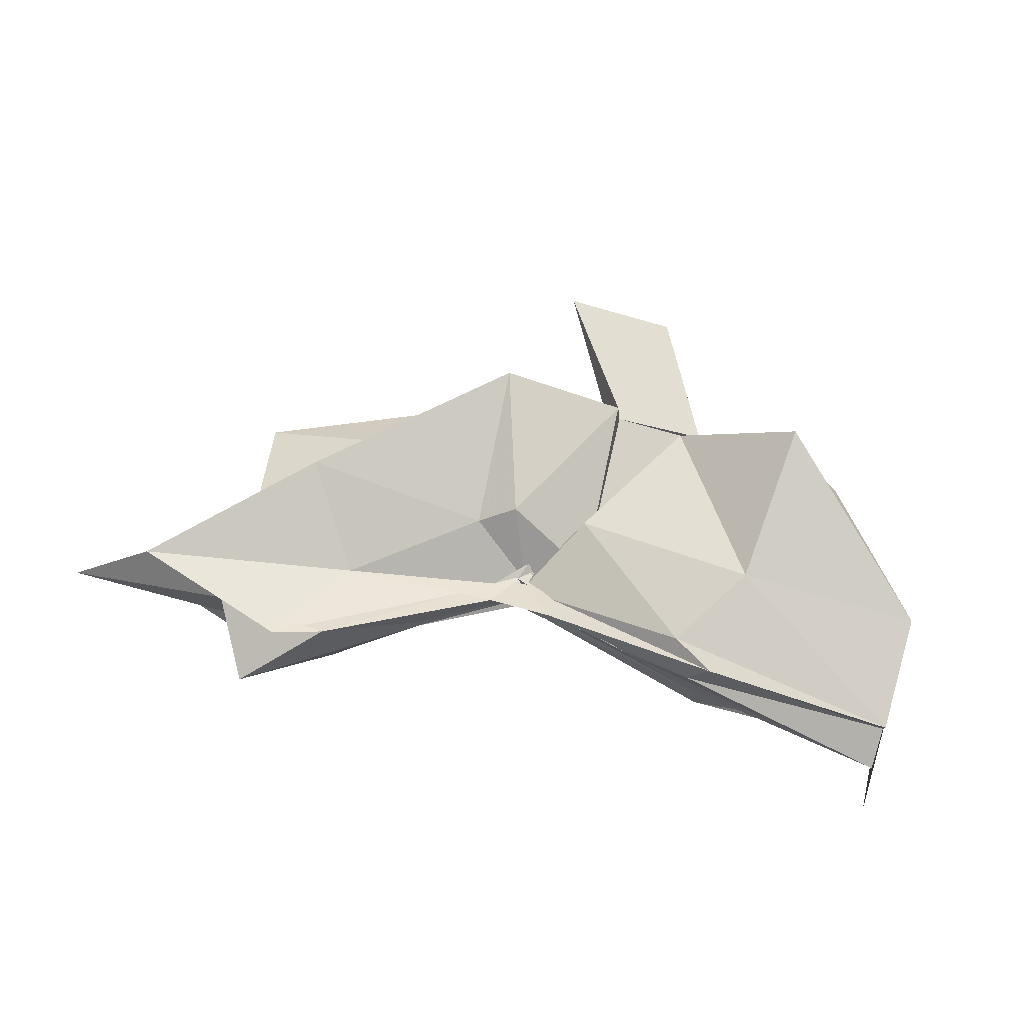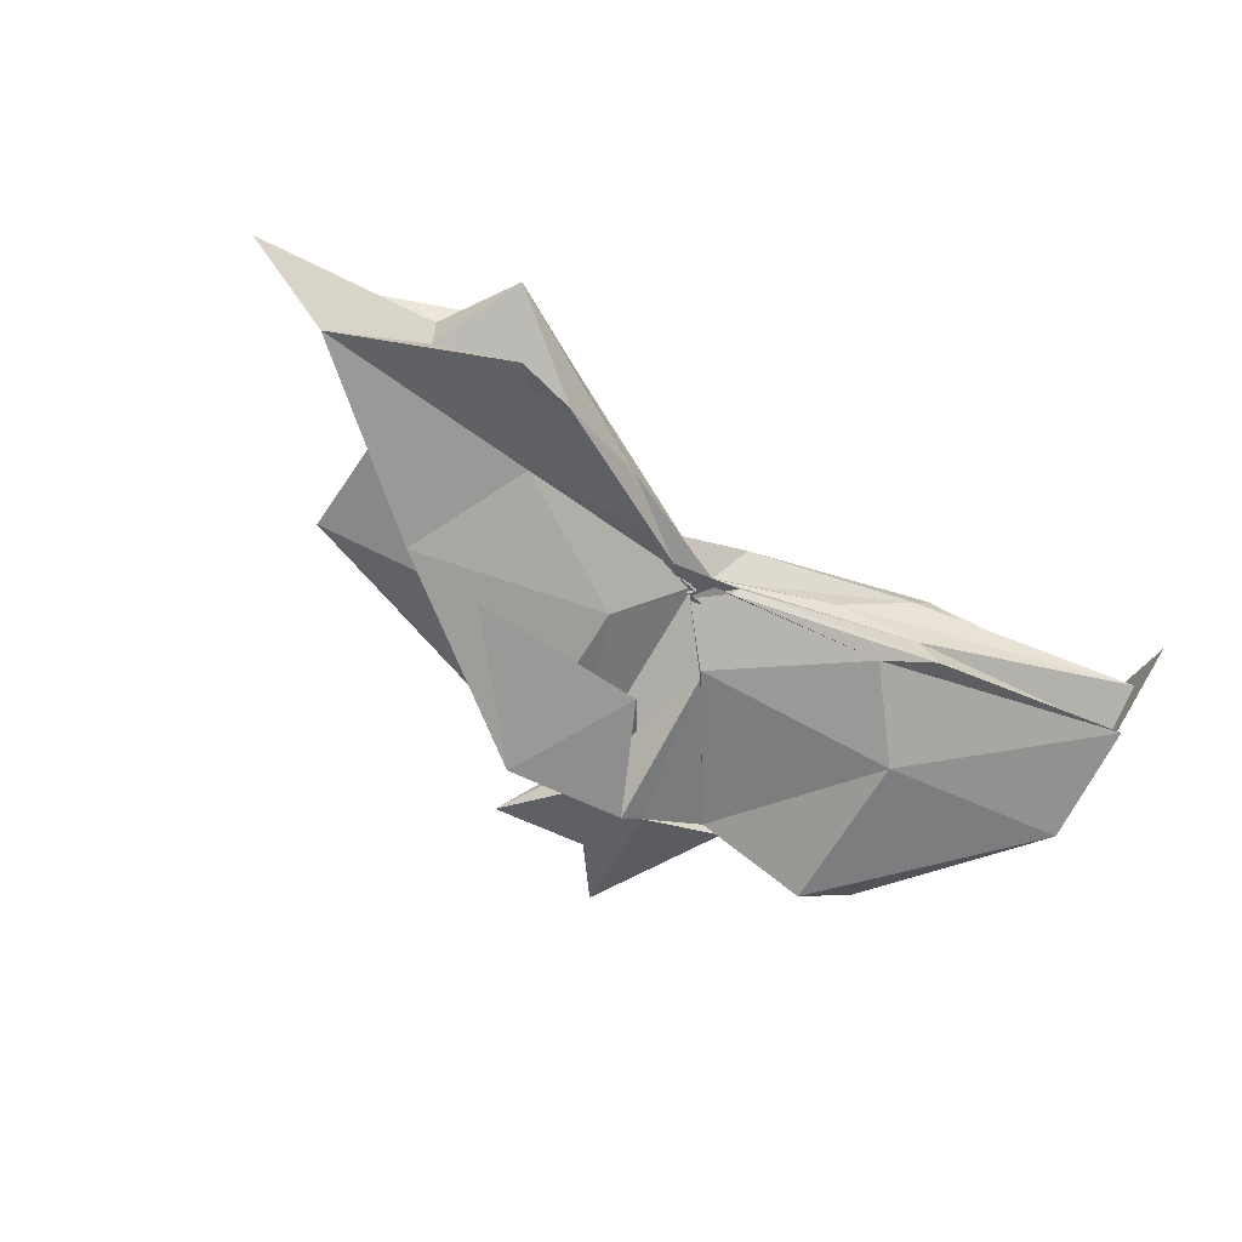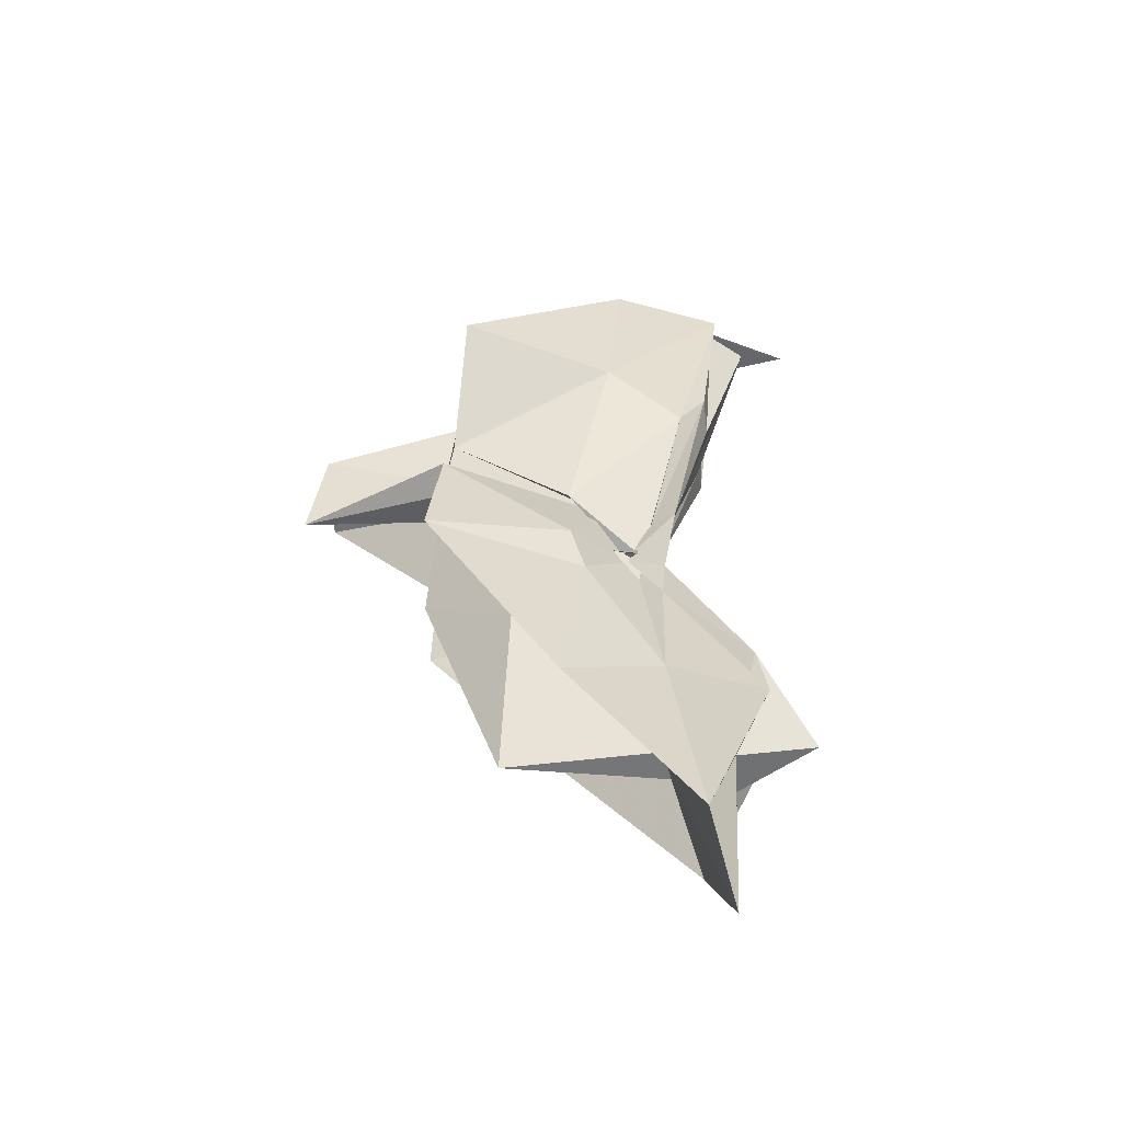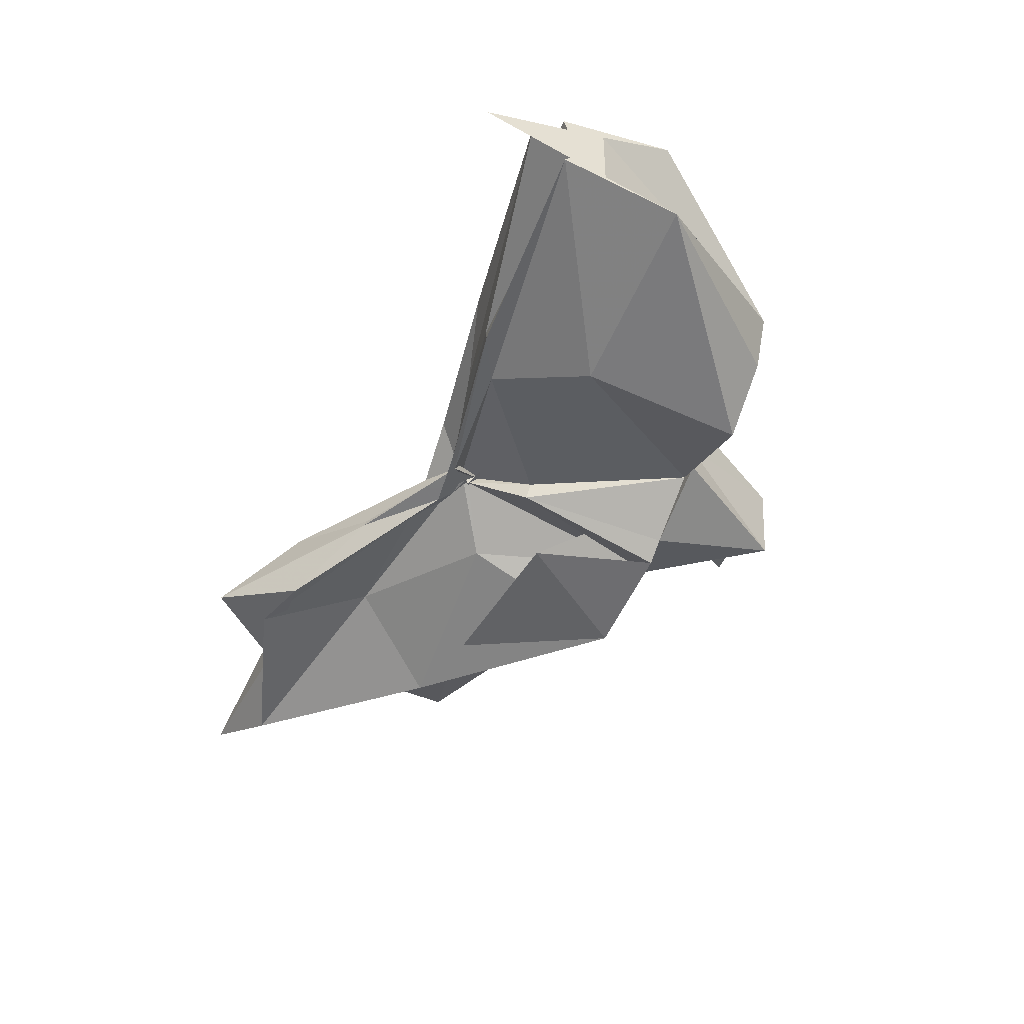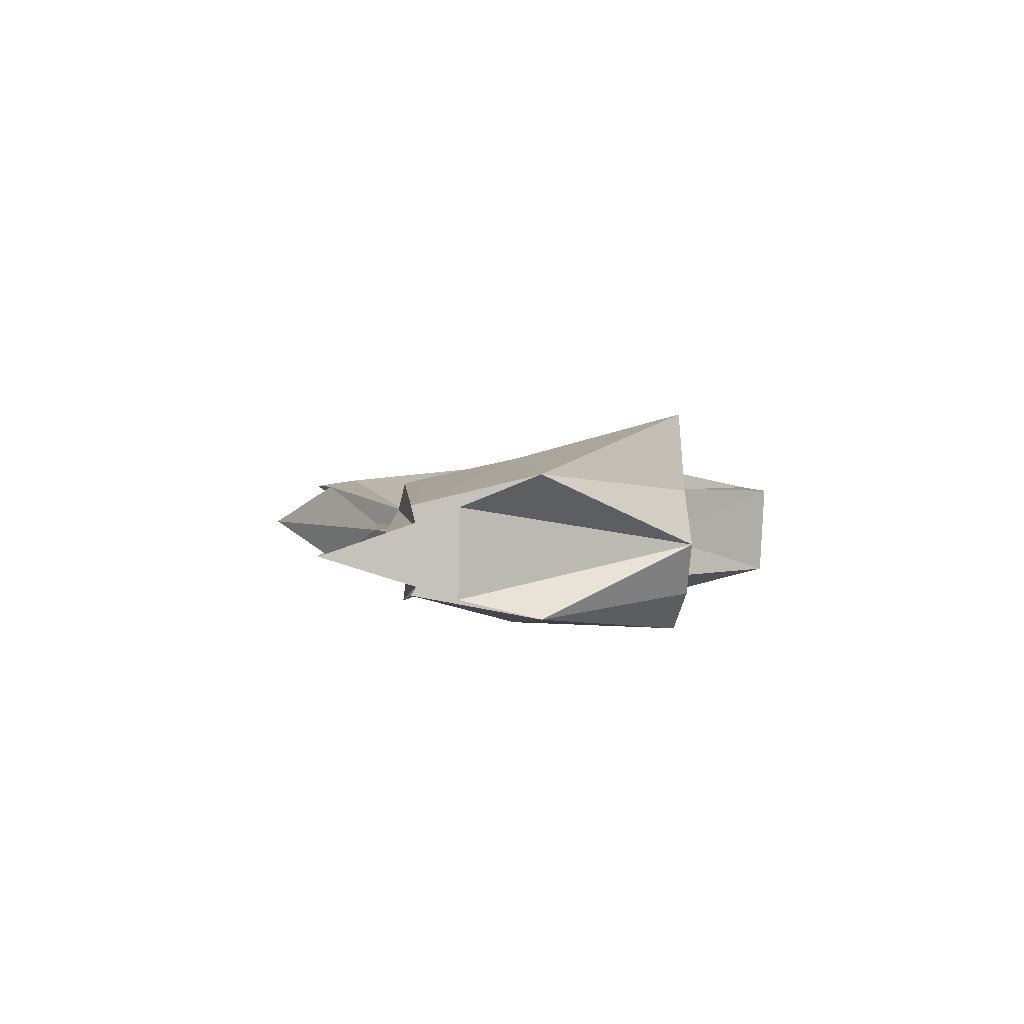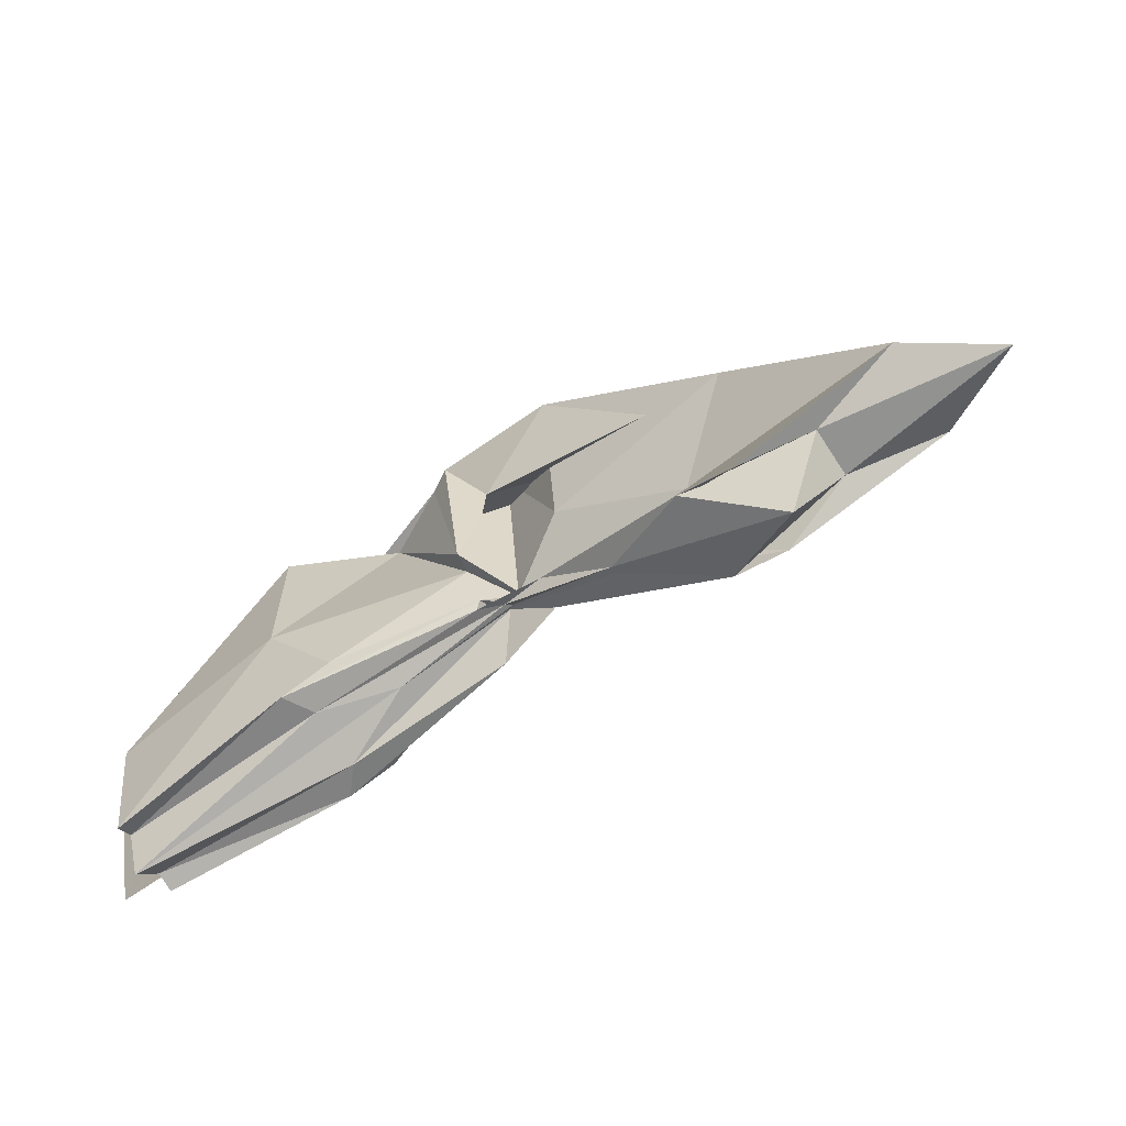
<metadata>
{"format":"obj","ext":"obj","renderer":"f3d","projection":"perspective","resolution":1024,"background":"white","views":[{"elev":67.5,"azim":-164.1,"up":"+Y"},{"elev":-59.1,"azim":152.0,"up":"+Y"},{"elev":37.3,"azim":95.7,"up":"+Y"},{"elev":-51.2,"azim":-113.3,"up":"+Y"},{"elev":2.3,"azim":-96.4,"up":"+Y"},{"elev":-68.7,"azim":33.7,"up":"+Z"}]}
</metadata>
<code>
v -0.4531 0.003935 0.2471
v -0.4159 -0.003797 0.06844
v -0.1457 -0.003625 0.1626
v -0.2762 0.03824 0.1681
v -0.3501 0.0704 0.2471
v -0.3888 0.04042 0.1321
v -0.4616 0.004284 0.1046
v -0.513 0.03129 0.2471
v -0.6113 0.09831 0.2471
v -0.6347 0.03854 0.2472
v -0.6443 -0.04132 0.2471
v -0.5934 -0.07389 0.2471
v -0.5116 -0.03367 0.2471
v -0.4428 -0.04181 0.1274
v -0.4044 -0.03504 0.2471
v -0.3453 -0.07325 0.2472
v -0.2529 -0.05042 0.1388
v -0.1601 0.01073 0.04049
v -0.2037 0.04911 0.123
v -0.3585 0.02717 0.1172
v -0.4112 -0.006899 0.08471
v -0.4508 0.03083 0.1395
v -0.6007 0.06321 0.1179
v -0.749 0.05383 0.1196
v -0.6639 -0.002073 0.2471
v -0.749 -0.05012 0.1198
v -0.5964 -0.06712 0.1169
v -0.4452 -0.02494 0.1304
v -0.4113 -0.00484 0.08513
v -0.3603 -0.03313 0.1148
v -0.2033 -0.054 0.1229
v -0.1589 -0.01538 0.03427
v -0.08292 0.03449 0.004998
v -0.2585 0.01122 0.04502
v -0.4147 -0.007809 0.08084
v -0.4112 9.474e-05 0.07349
v -0.5567 0.04716 0.05043
v -0.749 0.03202 0.02659
v -0.749 0.03055 0.06106
v -0.7491 -0.03532 0.06013
v -0.7491 -0.03186 0.02607
v -0.5488 -0.04671 0.04964
v -0.4053 0.008509 0.08005
v -0.4153 -0.001858 0.07746
v -0.2586 -0.01701 0.04499
v -0.08324 -0.04078 0.005216
v -0.01726 -0.003644 -0.01999
v -0.2138 0.03215 -0.03566
v -0.3589 0.006191 0.05297
v -0.4086 -0.001201 0.08768
v -0.4418 0.01182 0.06779
v -0.5919 0.04348 0.03068
v -0.749 0.01646 0.03026
v -0.749 -0.003895 -0.03881
v -0.749 -0.01908 0.03529
v -0.587 -0.04967 0.02957
v -0.4334 -0.02187 0.06379
v -0.4113 0.005235 0.09872
v -0.3599 -0.01302 0.05054
v -0.2137 -0.03853 -0.03617
v -0.1558 -0.02278 -0.01293
v -0.1562 0.01574 -0.01252
v -0.3334 -0.007821 0.247
v -0.4437 0.02881 0.2471
v -0.4529 0.05562 0.247
v -0.4553 0.03336 0.2471
v -0.5302 0.03758 0.2471
v -0.5247 -0.002744 0.2471
v -0.5271 -0.03763 0.2471
v -0.4586 -0.06098 0.2471
v -0.4404 -0.0714 0.2471
v -0.4036 -0.06137 0.1543
v -0.4548 -0.007612 0.247
v -0.3826 0.03419 0.3543
v -0.4741 0.03345 0.3518
v -0.467 -0.03529 0.3498
v -0.4009 -0.04475 0.2473
v -0.2563 0.03243 -0.02326
v -0.388 0.009943 0.05306
v -0.4417 0.02486 0.04815
v -0.5741 0.02213 0.02668
v -0.749 -0.003304 -0.000775
v -0.5746 -0.02473 0.03331
v -0.438 -0.01819 0.05877
v -0.3875 -0.01094 0.06618
v -0.2582 -0.03805 -0.02102
v -0.1926 -0.003813 -0.07522
v -0.3298 -0.0003473 0.01825
v -0.4207 -0.0009483 0.07186
v -0.5143 -0.003698 0.04317
v -0.4201 -0.00829 0.06557
v -0.3302 -0.006124 0.01721
f 3 18 4
f 4 18 19
f 4 19 5
f 5 19 20
f 5 20 6
f 6 20 21
f 6 21 7
f 7 21 22
f 7 22 8
f 8 22 23
f 8 23 9
f 9 23 24
f 9 24 10
f 10 24 25
f 10 25 11
f 11 25 26
f 11 26 12
f 12 26 27
f 12 27 13
f 13 27 28
f 13 28 14
f 14 28 29
f 14 29 15
f 15 29 30
f 15 30 16
f 16 30 31
f 16 31 17
f 17 31 32
f 17 32 3
f 3 32 18
f 18 33 19
f 19 33 34
f 19 34 20
f 20 34 35
f 20 35 21
f 21 35 36
f 21 36 22
f 22 36 37
f 22 37 23
f 23 37 38
f 23 38 24
f 24 38 39
f 24 39 25
f 25 39 40
f 25 40 26
f 26 40 41
f 26 41 27
f 27 41 42
f 27 42 28
f 28 42 43
f 28 43 29
f 29 43 44
f 29 44 30
f 30 44 45
f 30 45 31
f 31 45 46
f 31 46 32
f 32 46 47
f 32 47 18
f 18 47 33
f 33 48 34
f 34 48 49
f 34 49 35
f 35 49 50
f 35 50 36
f 36 50 51
f 36 51 37
f 37 51 52
f 37 52 38
f 38 52 53
f 38 53 39
f 39 53 54
f 39 54 40
f 40 54 55
f 40 55 41
f 41 55 56
f 41 56 42
f 42 56 57
f 42 57 43
f 43 57 58
f 43 58 44
f 44 58 59
f 44 59 45
f 45 59 60
f 45 60 46
f 46 60 61
f 46 61 47
f 47 61 62
f 47 62 33
f 33 62 48
f 63 64 73
f 64 74 73
f 64 65 74
f 65 66 74
f 66 75 74
f 66 67 75
f 67 68 75
f 68 76 75
f 68 69 76
f 69 70 76
f 70 77 76
f 70 71 77
f 71 72 77
f 72 73 77
f 72 63 73
f 78 88 79
f 79 88 89
f 79 89 80
f 80 89 81
f 81 89 90
f 81 90 82
f 82 90 83
f 83 90 91
f 83 91 84
f 84 91 85
f 85 91 92
f 85 92 86
f 86 92 87
f 87 92 88
f 87 88 78
f 3 4 63
f 63 4 64
f 4 5 64
f 64 5 65
f 5 6 65
f 6 7 65
f 65 7 66
f 7 8 66
f 66 8 67
f 8 9 67
f 9 10 67
f 67 10 68
f 10 11 68
f 68 11 69
f 11 12 69
f 12 13 69
f 69 13 70
f 13 14 70
f 70 14 71
f 14 15 71
f 15 16 71
f 71 16 72
f 16 17 72
f 72 17 63
f 17 3 63
f 48 78 49
f 49 78 79
f 49 79 50
f 50 79 80
f 50 80 51
f 51 80 52
f 52 80 81
f 52 81 53
f 53 81 82
f 53 82 54
f 54 82 55
f 55 82 83
f 55 83 56
f 56 83 84
f 56 84 57
f 57 84 58
f 58 84 85
f 58 85 59
f 59 85 86
f 59 86 60
f 60 86 61
f 61 86 87
f 61 87 62
f 62 87 78
f 62 78 48
f 73 74 1
f 74 75 1
f 75 76 1
f 76 77 1
f 77 73 1
f 89 88 2
f 90 89 2
f 91 90 2
f 92 91 2
f 88 92 2

</code>
